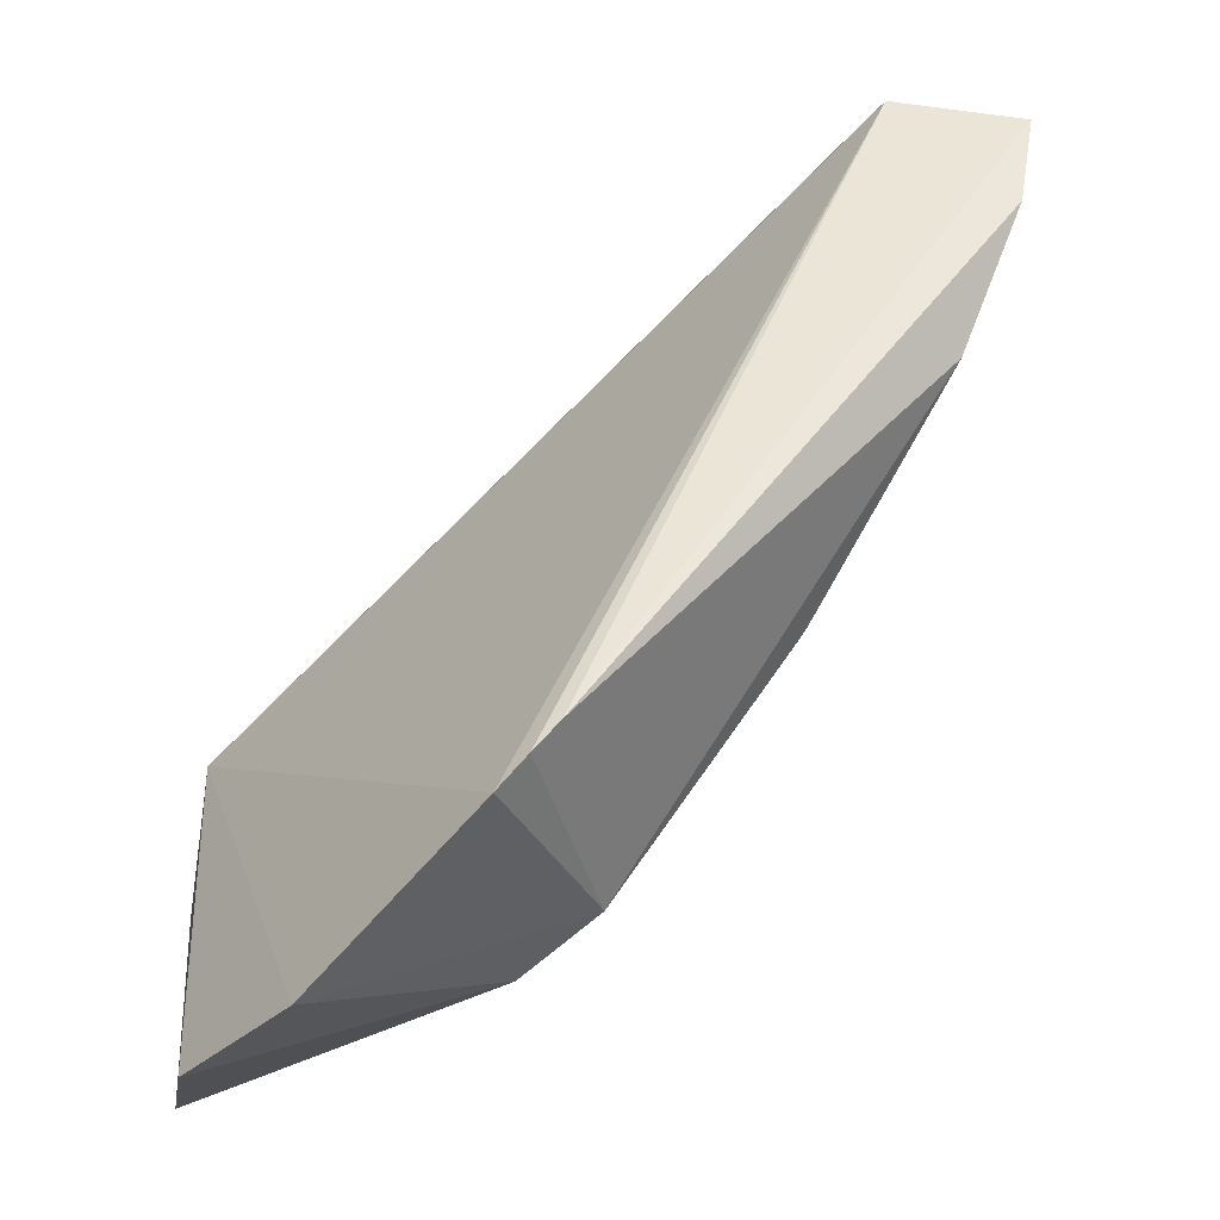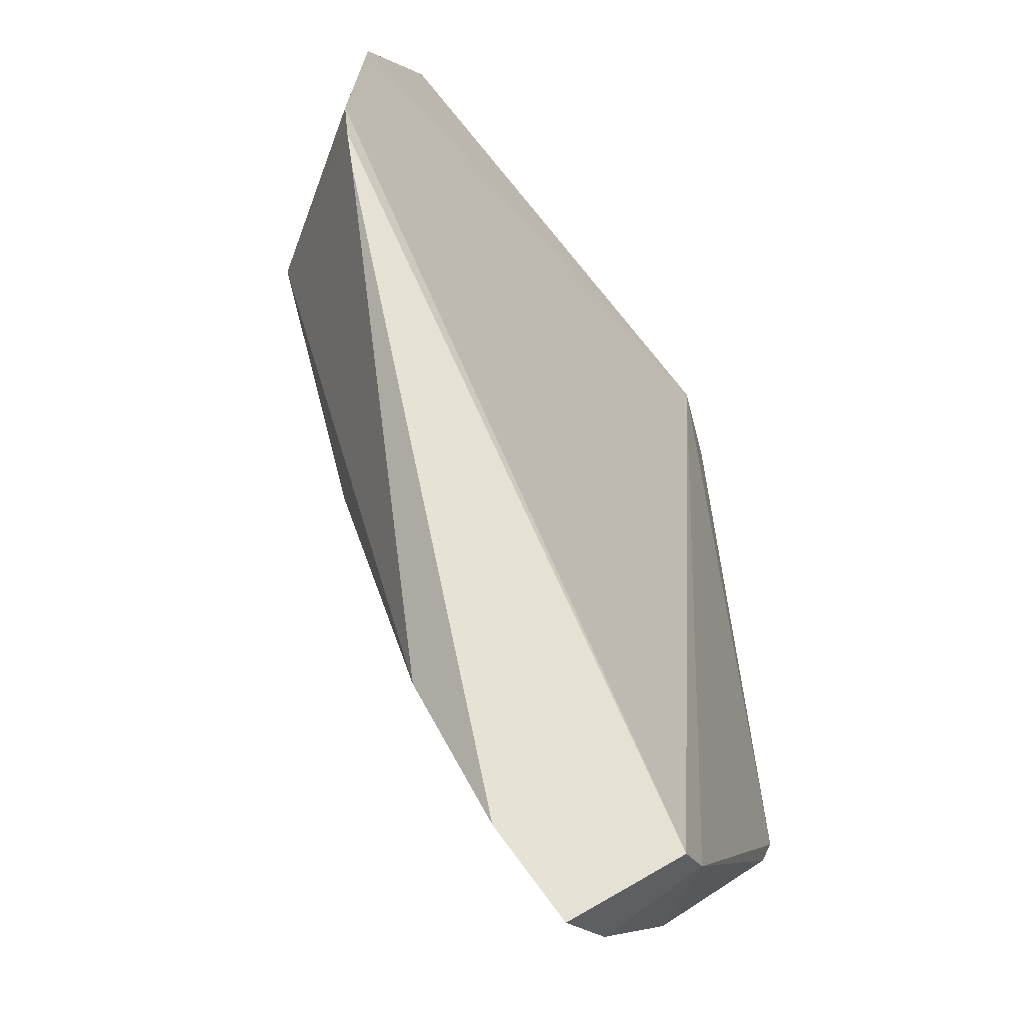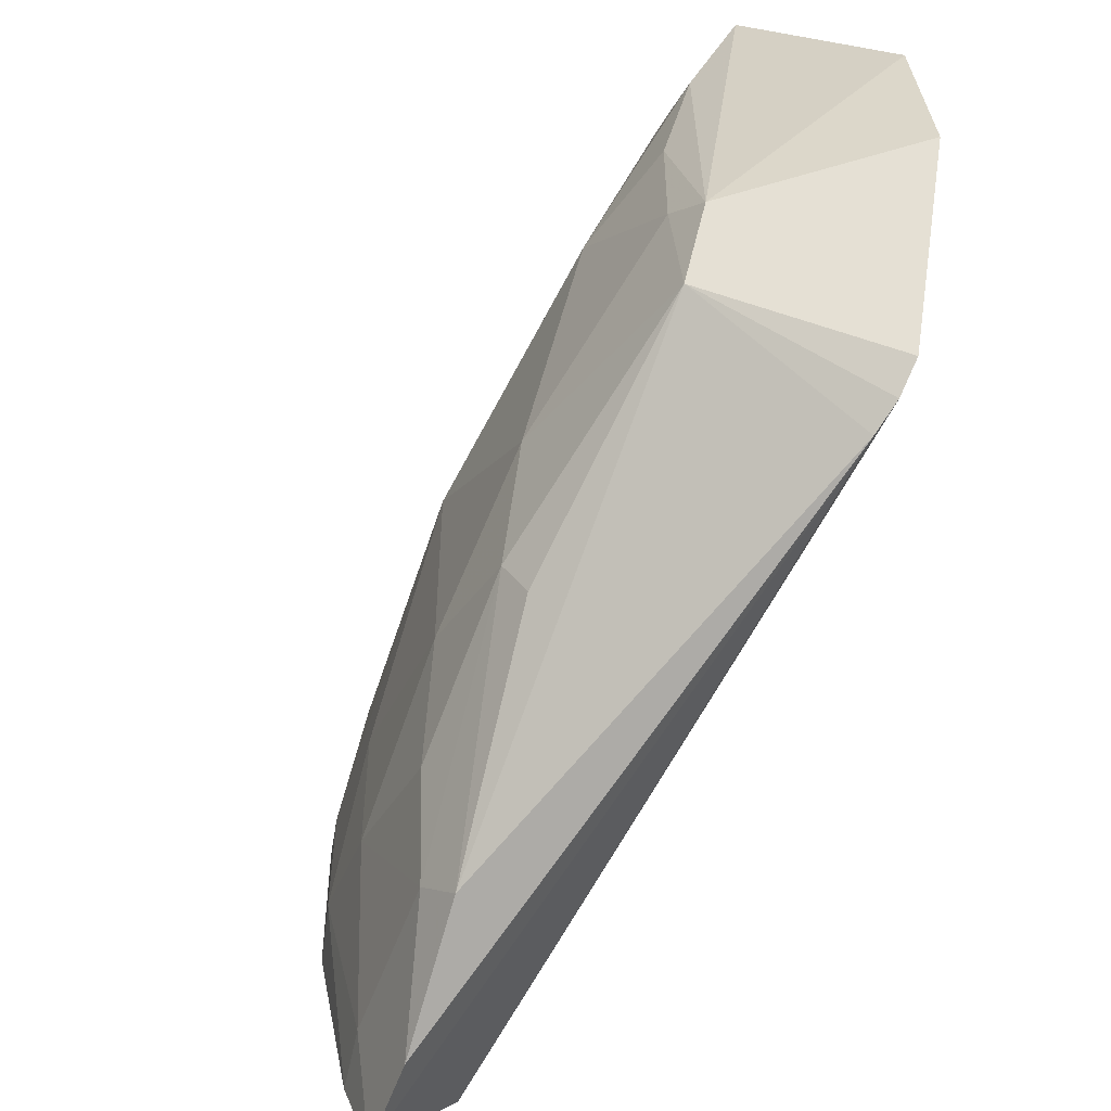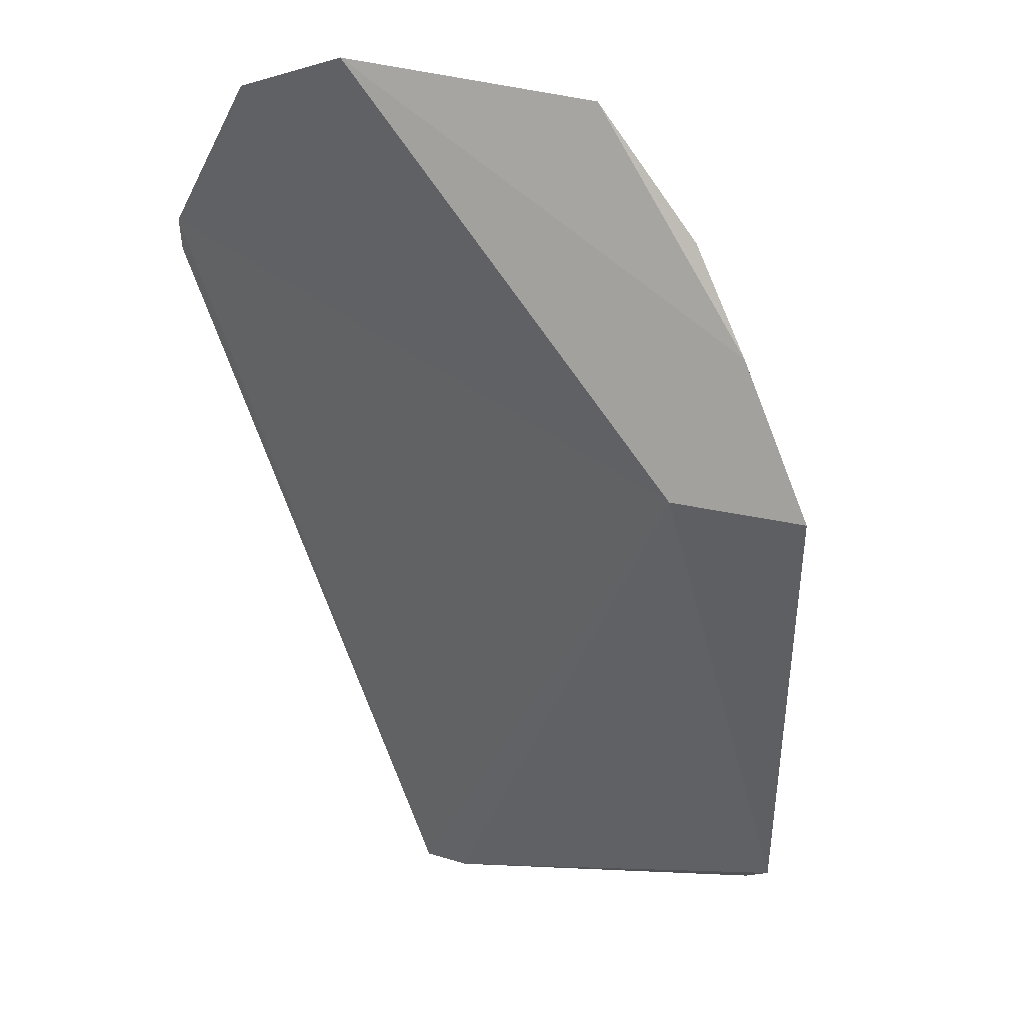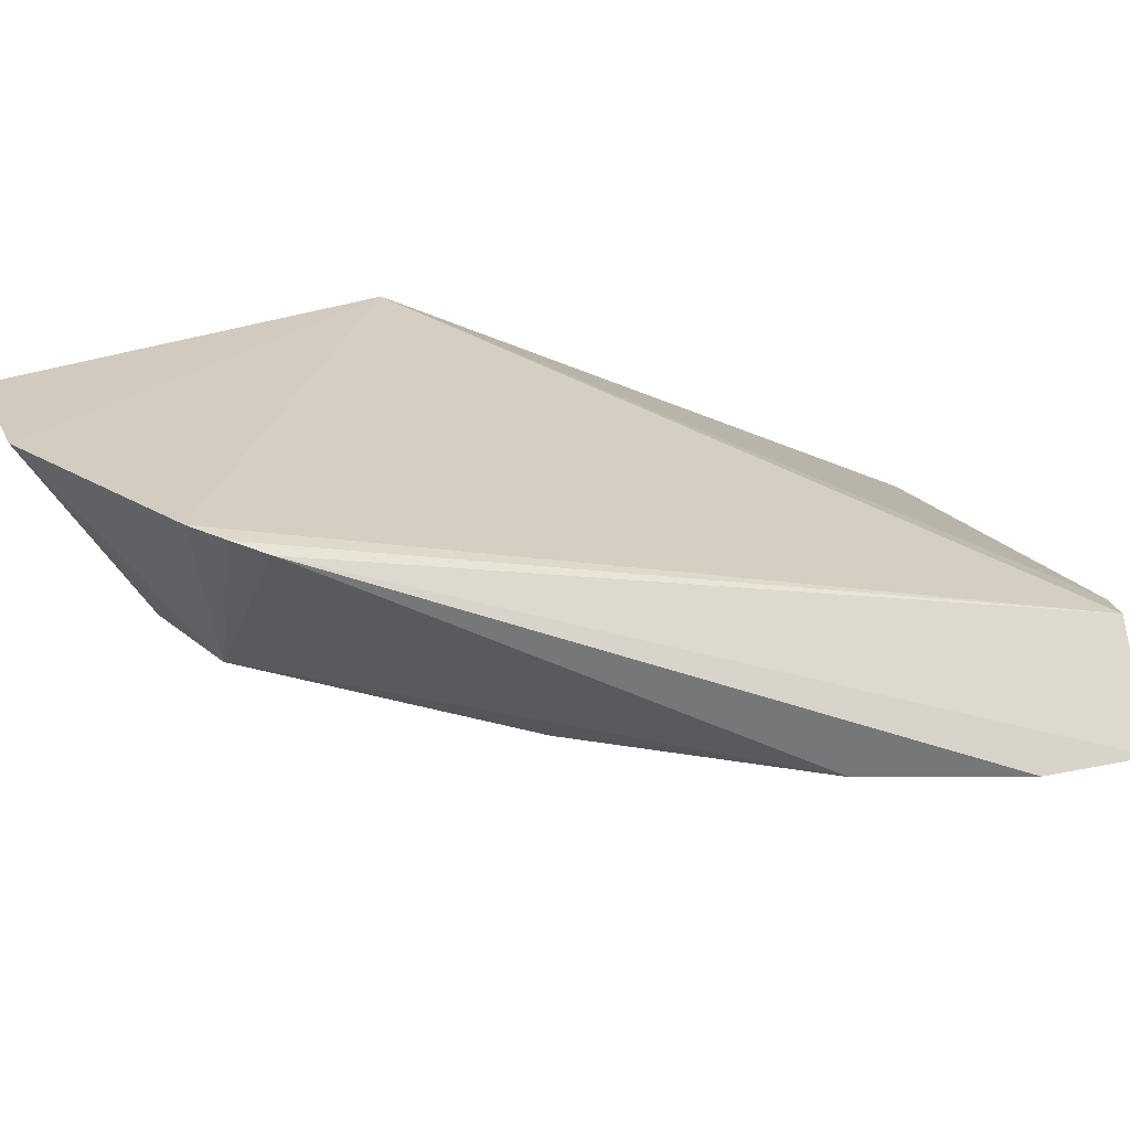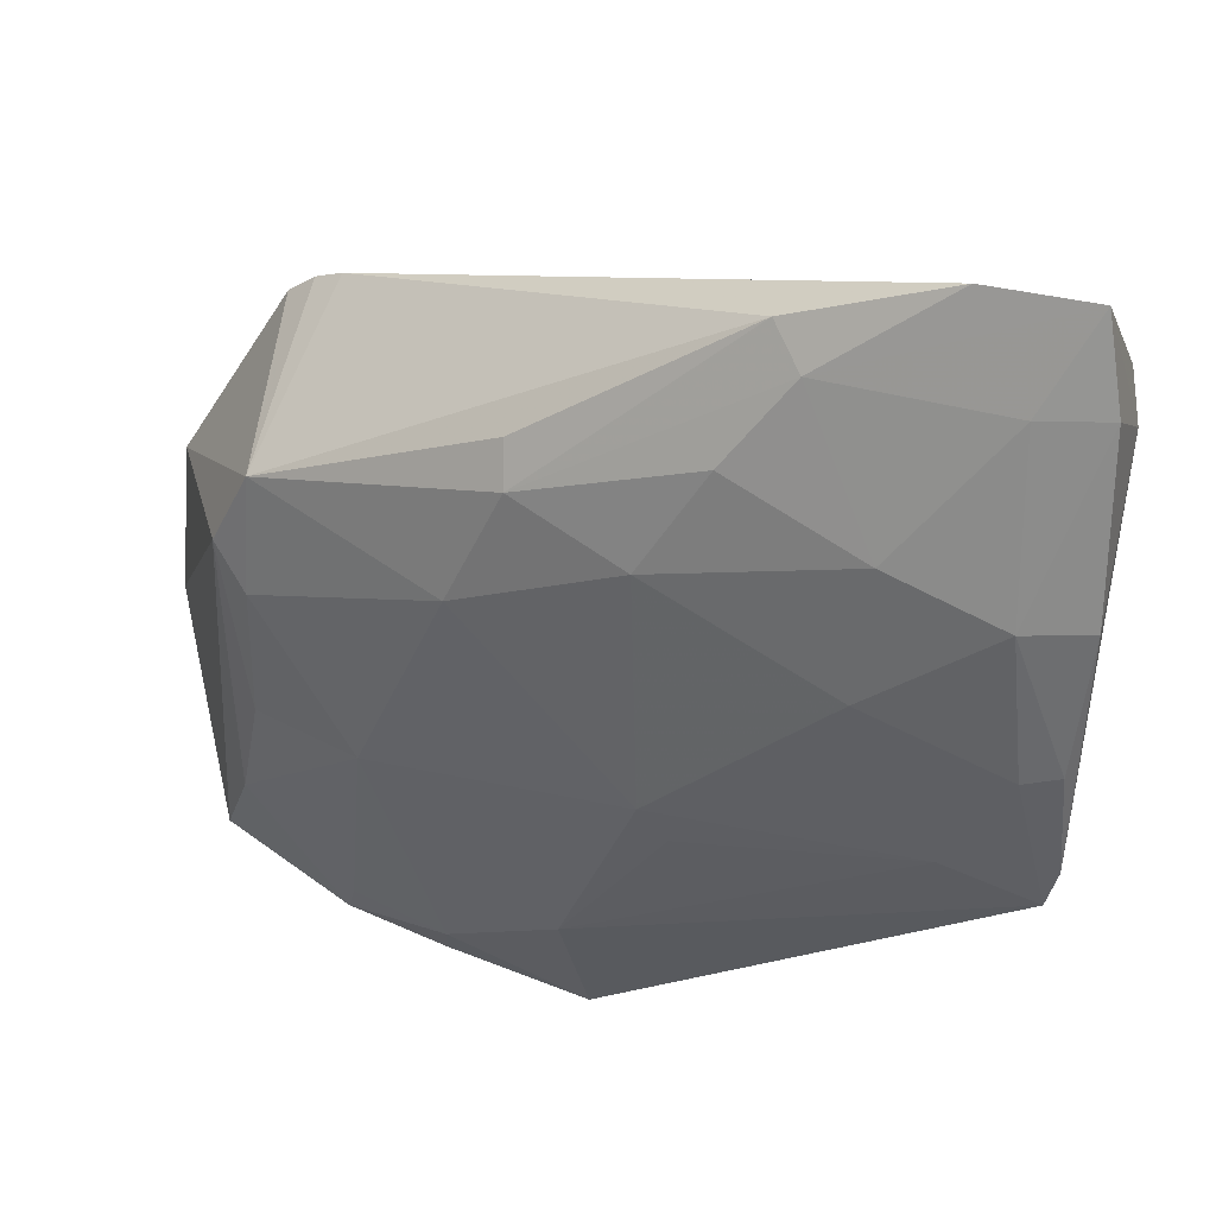
<metadata>
{"format":"obj","ext":"obj","renderer":"f3d","projection":"perspective","resolution":1024,"background":"white","views":[{"elev":64.0,"azim":175.1,"up":"+Z"},{"elev":54.5,"azim":-52.4,"up":"+Z"},{"elev":33.4,"azim":-45.8,"up":"+Y"},{"elev":3.0,"azim":100.0,"up":"+Y"},{"elev":78.7,"azim":-116.0,"up":"+Z"},{"elev":-10.0,"azim":-91.0,"up":"+Z"}]}
</metadata>
<code>
v -0.05325 0.05498 0.0449
v -0.04063 0.04234 0.02004
v -0.04075 0.06079 0.03389
v -0.03979 0.04149 0.01437
v -0.07779 0.02332 0.03737
v -0.03934 0.04817 0.01686
v -0.04553 0.06028 0.03956
v -0.07193 0.0214 0.03674
v -0.06051 0.04774 0.02966
v -0.05587 0.0524 0.04493
v -0.05991 0.02333 0.01733
v -0.04374 0.05742 0.02403
v -0.057 0.05626 0.03563
v -0.05463 0.05369 0.04513
v -0.07088 0.02273 0.02659
v -0.07099 0.02109 0.03455
v -0.05759 0.03974 0.02144
v -0.03924 0.05859 0.02284
v -0.05316 0.05655 0.03123
v -0.05348 0.05803 0.03361
v -0.07312 0.03508 0.03822
v -0.06146 0.02286 0.01849
v -0.07579 0.02269 0.03357
v -0.04654 0.04297 0.01722
v -0.05116 0.05176 0.02435
v -0.07034 0.03107 0.0292
v -0.03931 0.05285 0.01882
v -0.04858 0.05653 0.02683
v -0.06528 0.0452 0.03317
v -0.07656 0.02806 0.03853
v -0.06534 0.02506 0.0216
v -0.04159 0.04816 0.01731
v -0.0607 0.02777 0.019
v -0.06604 0.04018 0.02975
v -0.07035 0.02584 0.02664
v -0.07503 0.02584 0.03379
v -0.0408 0.05253 0.01938
v -0.06584 0.04519 0.03531
v -0.07007 0.03714 0.03303
v -0.06594 0.02337 0.02177
v -0.05618 0.03839 0.02027
v -0.06563 0.03167 0.02465
v -0.073 0.03401 0.03594
f 6 3 2
f 6 2 4
f 7 1 2
f 7 2 3
f 8 2 1
f 10 5 8
f 11 4 2
f 13 1 7
f 14 10 8
f 14 8 1
f 14 13 10
f 14 1 13
f 16 11 2
f 16 2 8
f 16 8 5
f 18 3 6
f 19 9 13
f 20 13 7
f 20 7 3
f 20 19 13
f 20 3 18
f 20 18 12
f 21 10 13
f 22 16 15
f 22 11 16
f 23 16 5
f 23 15 16
f 24 4 11
f 25 17 9
f 25 9 19
f 27 18 6
f 27 12 18
f 28 20 12
f 28 19 20
f 28 25 19
f 28 12 25
f 29 13 9
f 30 5 10
f 30 10 21
f 32 6 4
f 32 4 24
f 32 27 6
f 32 24 17
f 32 17 25
f 33 24 11
f 33 31 17
f 33 11 31
f 34 9 17
f 34 29 9
f 35 15 23
f 36 23 5
f 36 35 23
f 36 26 35
f 37 25 12
f 37 12 27
f 37 32 25
f 37 27 32
f 38 29 21
f 38 21 13
f 38 13 29
f 39 34 26
f 39 29 34
f 40 22 15
f 40 35 31
f 40 15 35
f 40 31 11
f 40 11 22
f 41 33 17
f 41 17 24
f 41 24 33
f 42 34 17
f 42 26 34
f 42 35 26
f 42 17 31
f 42 31 35
f 43 36 5
f 43 5 30
f 43 30 21
f 43 21 29
f 43 29 39
f 43 39 26
f 43 26 36

</code>
